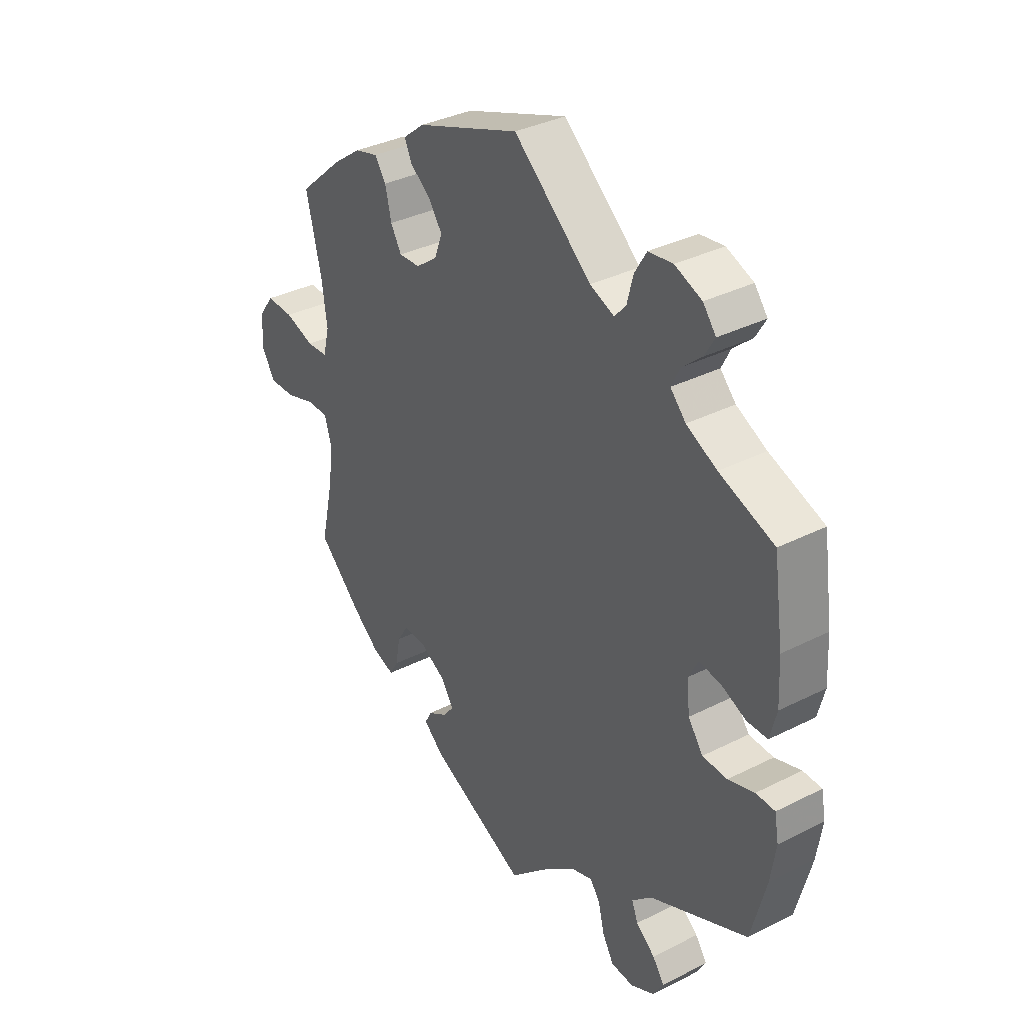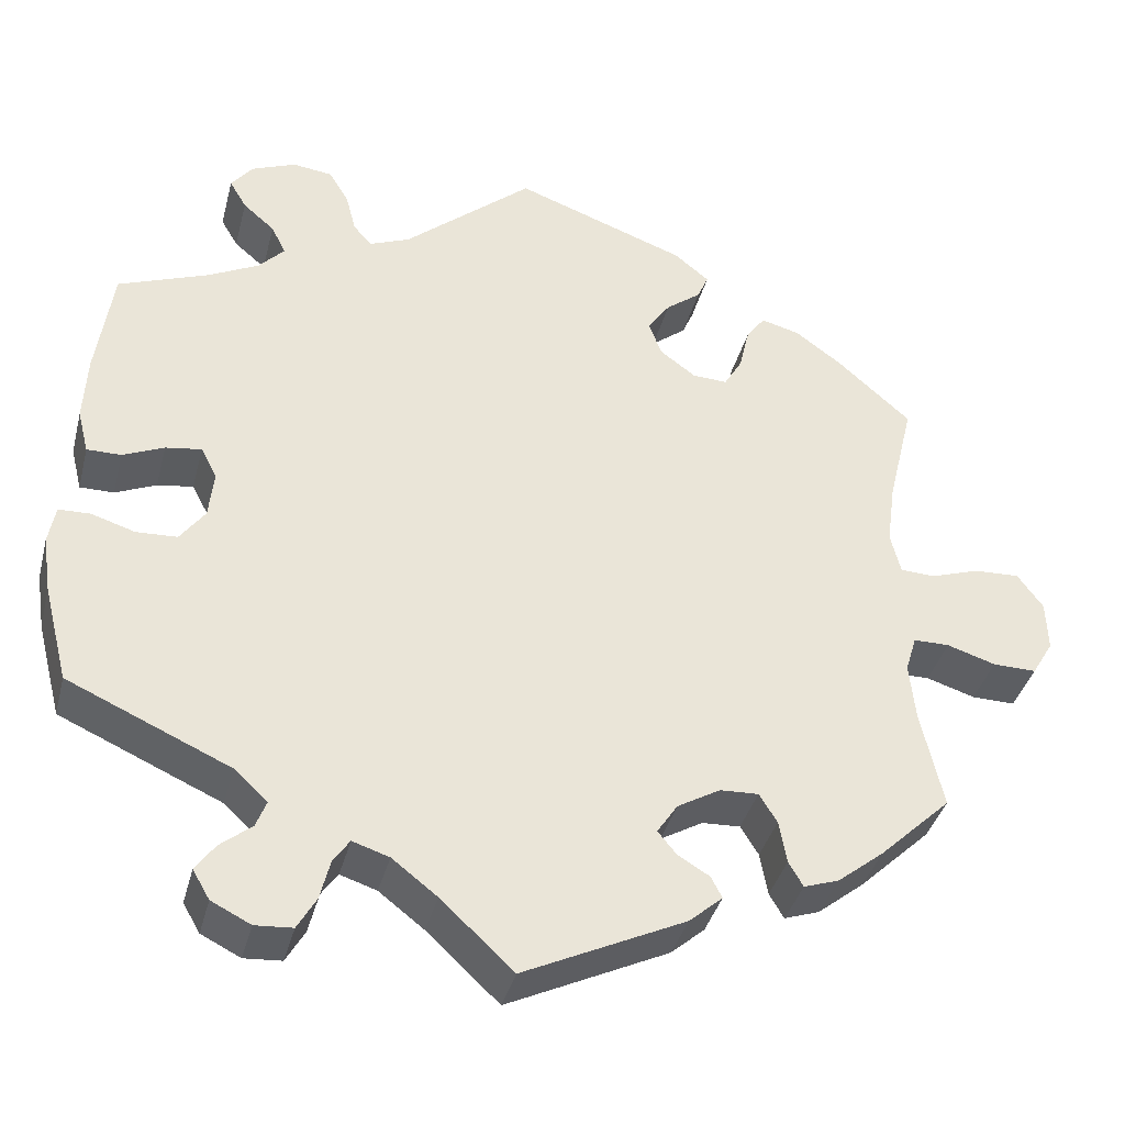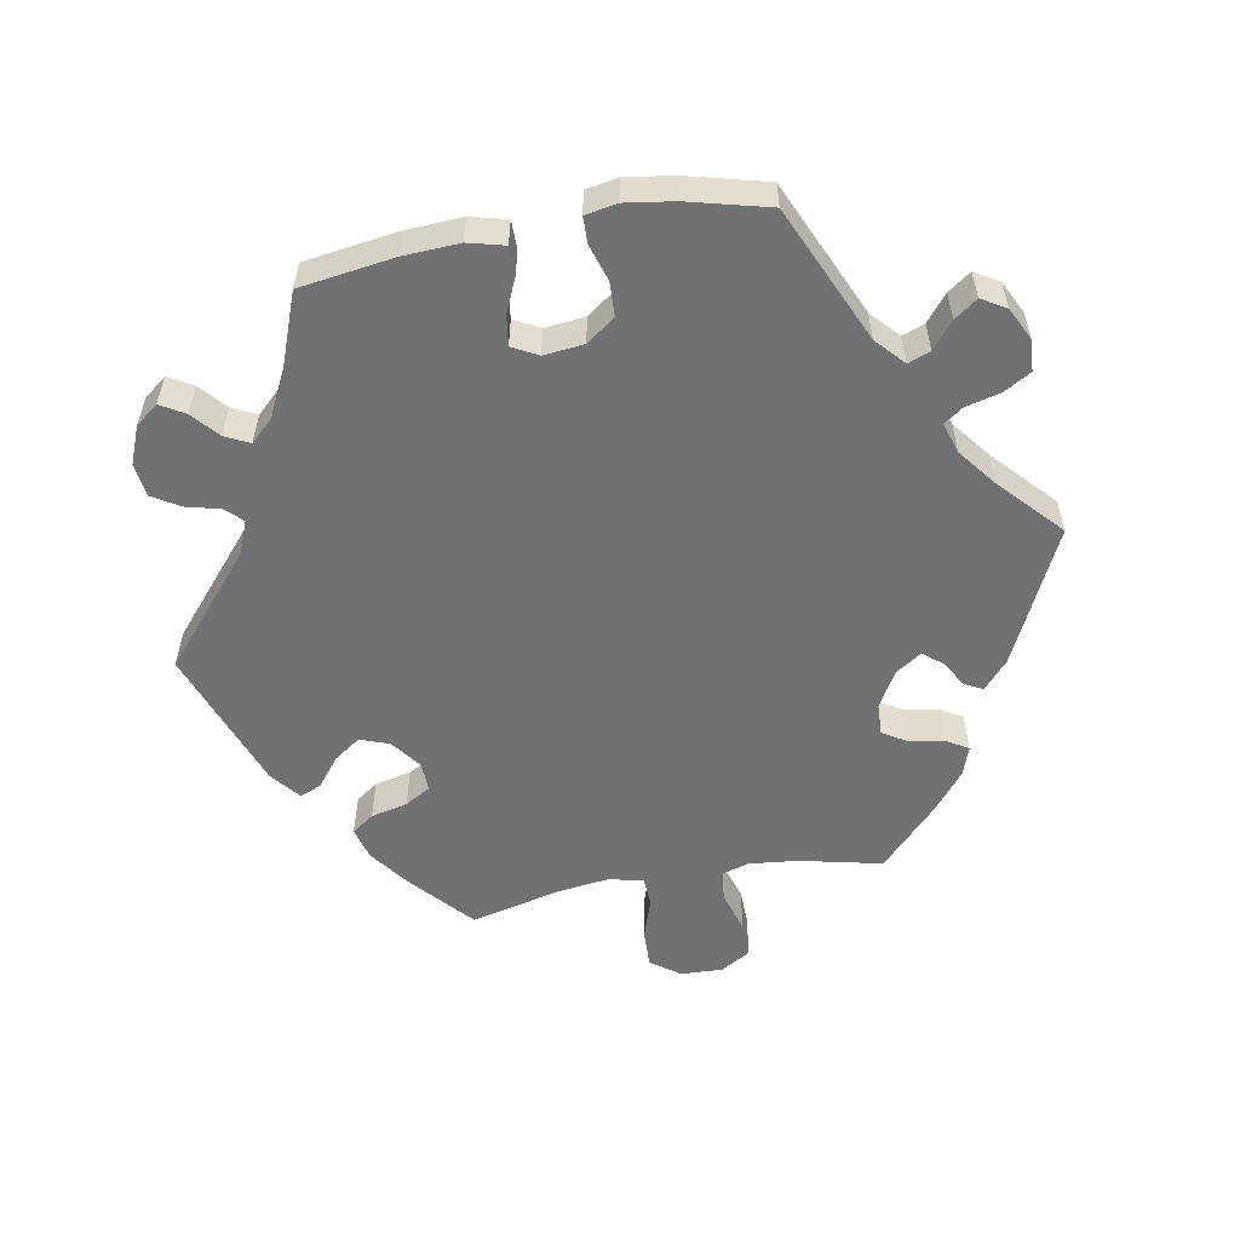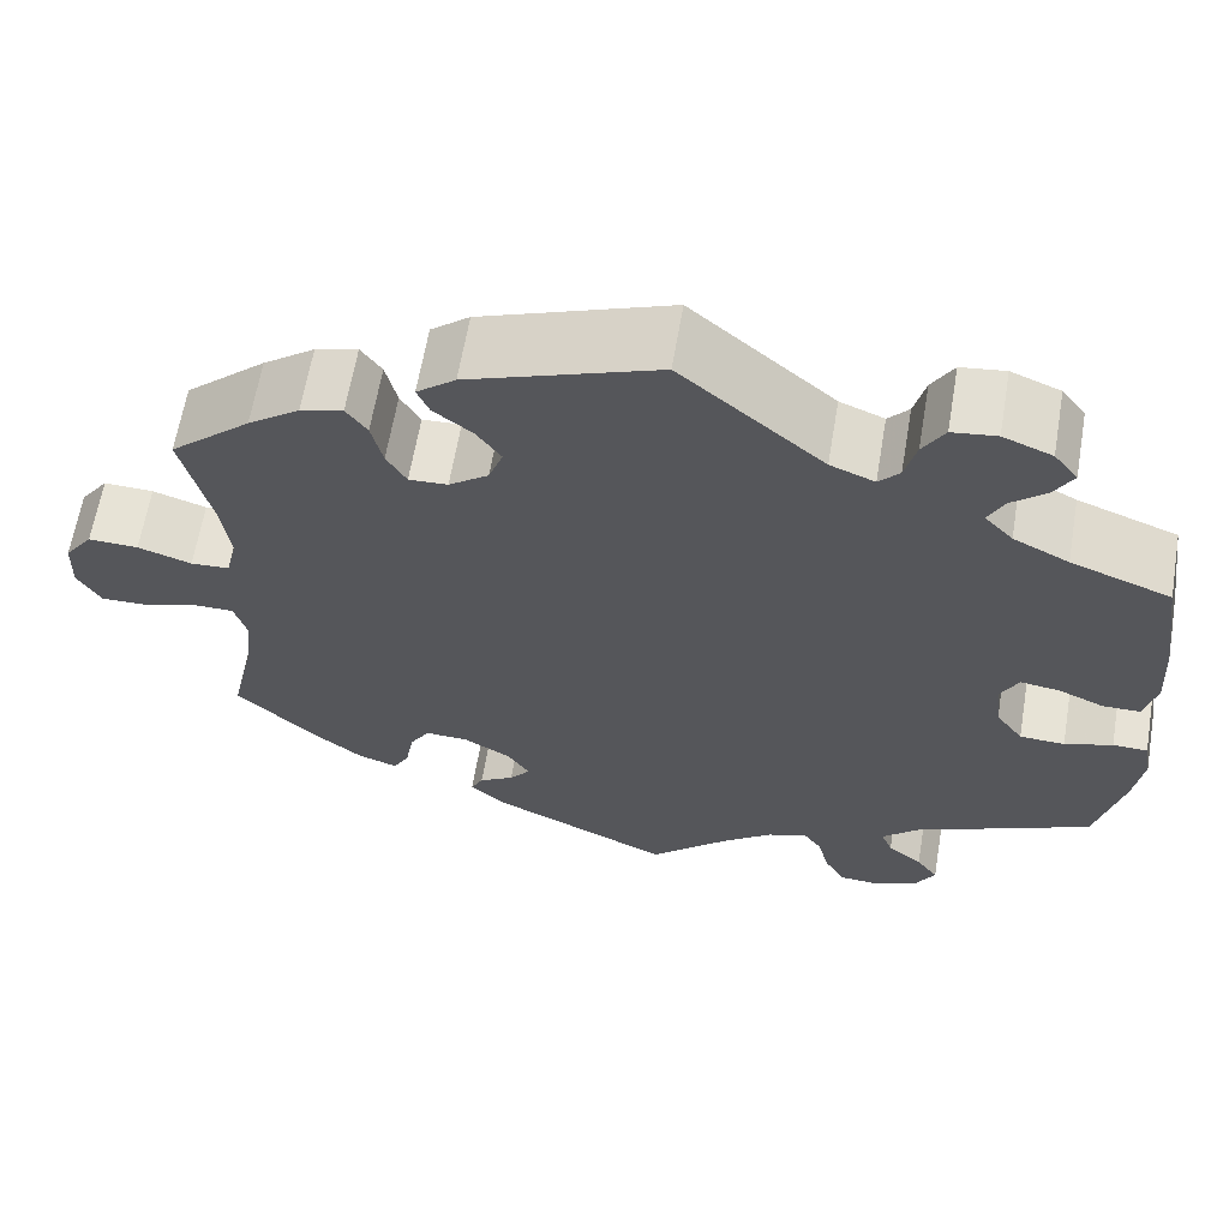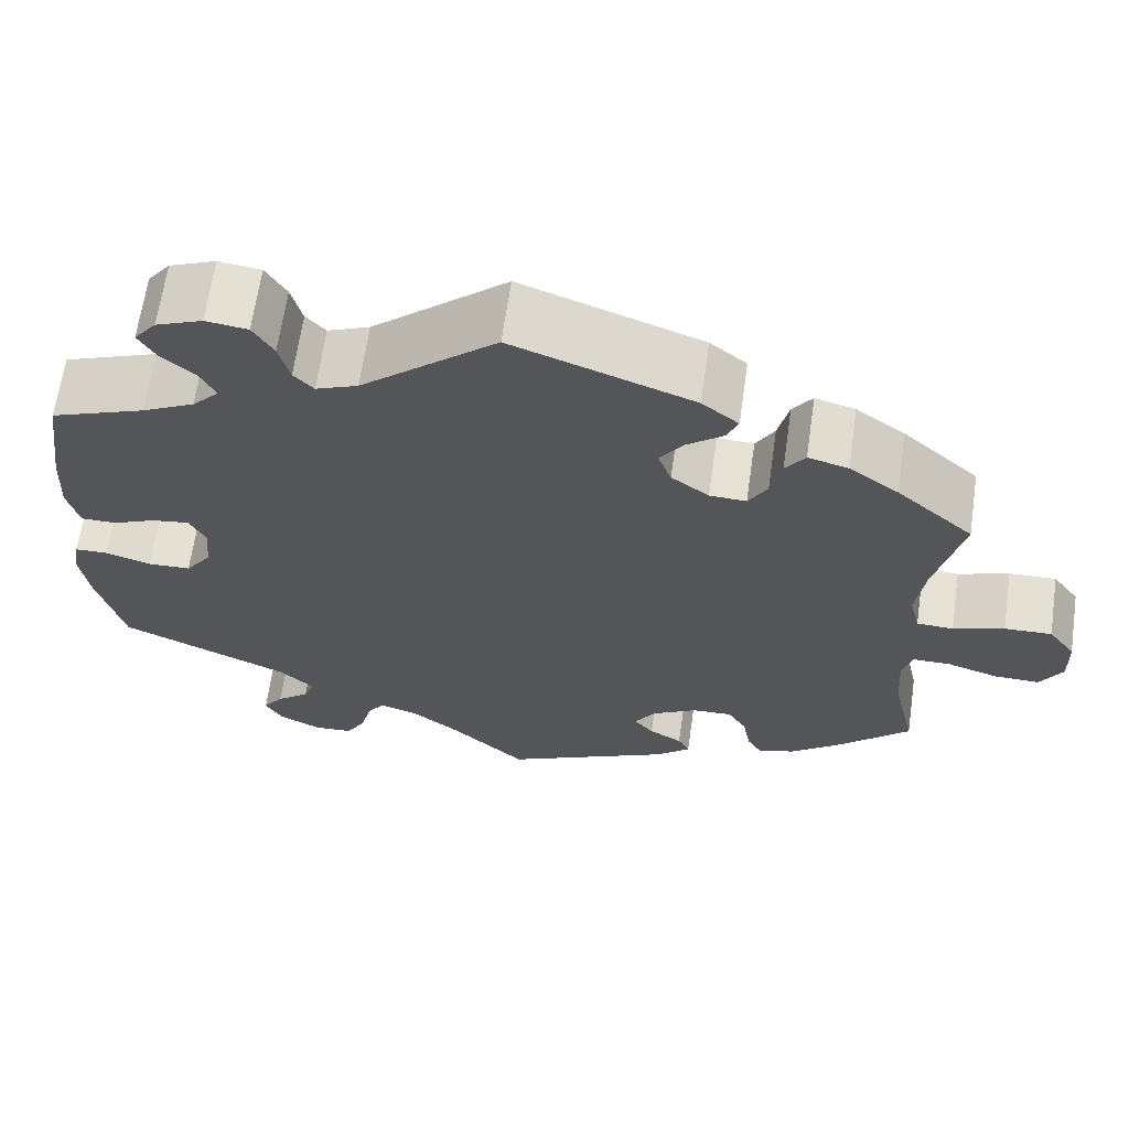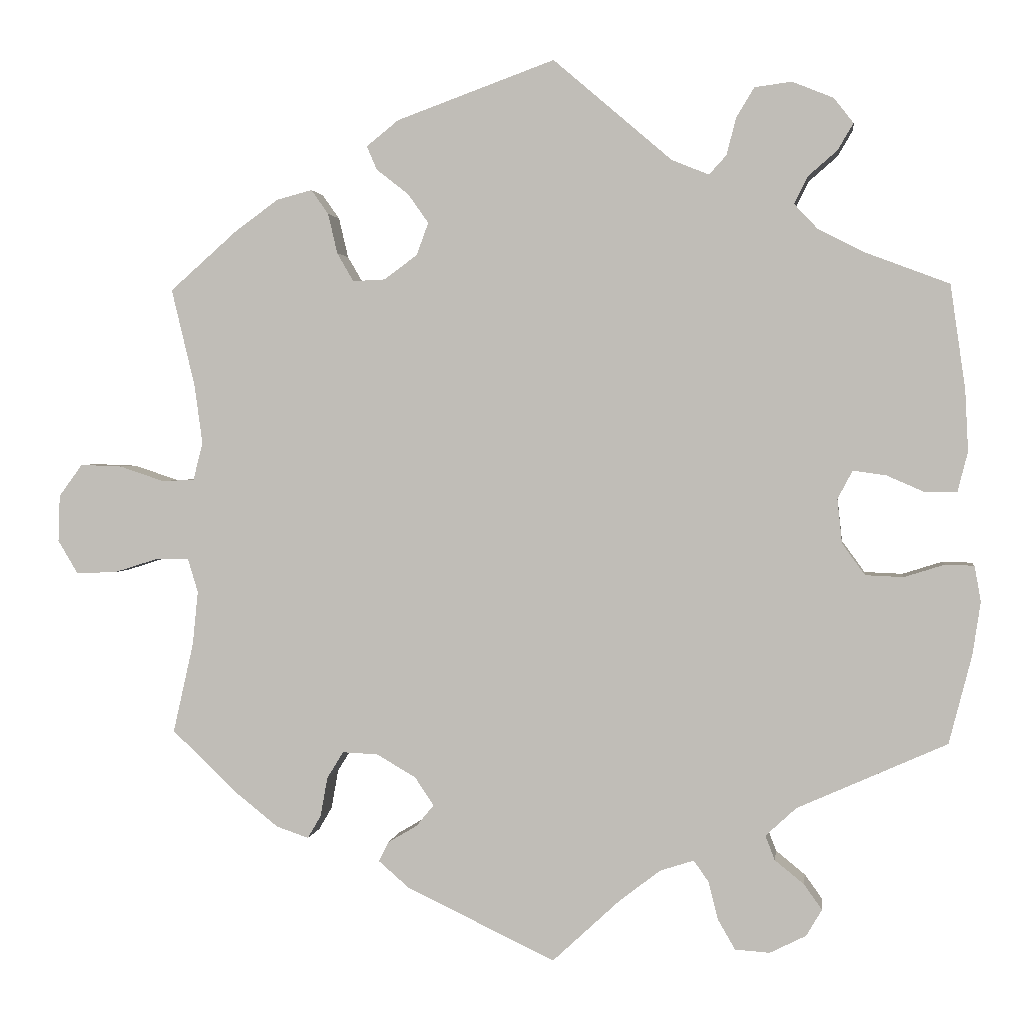
<metadata>
{"format":"obj","ext":"obj","renderer":"f3d","projection":"perspective","resolution":1024,"background":"white","views":[{"elev":34.9,"azim":55.9,"up":"+Z"},{"elev":-37.8,"azim":165.8,"up":"+Z"},{"elev":-55.3,"azim":100.3,"up":"+Y"},{"elev":63.2,"azim":9.6,"up":"+Z"},{"elev":65.2,"azim":-171.8,"up":"+Z"},{"elev":2.0,"azim":7.6,"up":"+Z"}]}
</metadata>
<code>
v 0.519 0.07 0.157
v 0.523 0.07 0.079
v 0.51 0.07 0.028
v 0.47 0.07 0.028
v 0.422 0.07 0.049
v 0.38 0.07 0.055
v 0.361 0.07 0.019
v 0.367 0.07 -0.037
v 0.396 0.07 -0.077
v 0.444 0.07 -0.079
v 0.495 0.07 -0.063
v 0.532 0.07 -0.064
v 0.54 0.07 -0.109
v 0.53 0.07 -0.176
v 0.501 0.07 -0.289
v 0.311 0.07 -0.374
v 0.272 0.07 -0.41
v 0.284 0.07 -0.441
v 0.321 0.07 -0.471
v 0.344 0.07 -0.503
v 0.324 0.07 -0.537
v 0.278 0.07 -0.56
v 0.234 0.07 -0.557
v 0.212 0.07 -0.519
v 0.2 0.07 -0.471
v 0.181 0.07 -0.444
v 0.138 0.07 -0.458
v 0.085 0.07 -0.499
v 0 0.07 -0.578
v -0.189 0.07 -0.488
v -0.228 0.07 -0.454
v -0.215 0.07 -0.429
v -0.178 0.07 -0.407
v -0.156 0.07 -0.38
v -0.18 0.07 -0.344
v -0.23 0.07 -0.315
v -0.275 0.07 -0.313
v -0.296 0.07 -0.347
v -0.305 0.07 -0.397
v -0.322 0.07 -0.426
v -0.363 0.07 -0.412
v -0.417 0.07 -0.369
v -0.501 0.07 -0.289
v -0.475 0.07 -0.174
v -0.468 0.07 -0.106
v -0.481 0.07 -0.063
v -0.523 0.07 -0.063
v -0.58 0.07 -0.081
v -0.631 0.07 -0.082
v -0.656 0.07 -0.04
v -0.654 0.07 0.019
v -0.624 0.07 0.06
v -0.571 0.07 0.058
v -0.514 0.07 0.039
v -0.473 0.07 0.041
v -0.461 0.07 0.089
v -0.471 0.07 0.163
v -0.501 0.07 0.288
v -0.415 0.07 0.364
v -0.36 0.07 0.404
v -0.315 0.07 0.416
v -0.293 0.07 0.385
v -0.281 0.07 0.334
v -0.26 0.07 0.298
v -0.219 0.07 0.3
v -0.177 0.07 0.331
v -0.162 0.07 0.372
v -0.188 0.07 0.409
v -0.229 0.07 0.441
v -0.242 0.07 0.471
v -0.201 0.07 0.504
v 0 0.07 0.577
v 0.151 0.07 0.448
v 0.198 0.07 0.429
v 0.22 0.07 0.453
v 0.232 0.07 0.5
v 0.255 0.07 0.538
v 0.302 0.07 0.544
v 0.354 0.07 0.523
v 0.379 0.07 0.491
v 0.359 0.07 0.457
v 0.322 0.07 0.425
v 0.305 0.07 0.391
v 0.335 0.07 0.359
v 0.394 0.07 0.329
v 0.5 0.07 0.289
v 0.519 0 0.157
v 0.523 0 0.079
v 0.51 0 0.028
v 0.47 0 0.028
v 0.422 0 0.049
v 0.38 0 0.055
v 0.361 0 0.019
v 0.367 0 -0.037
v 0.396 0 -0.077
v 0.444 0 -0.079
v 0.495 0 -0.063
v 0.532 0 -0.064
v 0.54 0 -0.109
v 0.53 0 -0.176
v 0.501 0 -0.289
v 0.311 0 -0.374
v 0.272 0 -0.41
v 0.284 0 -0.441
v 0.321 0 -0.471
v 0.344 0 -0.503
v 0.324 0 -0.537
v 0.278 0 -0.56
v 0.234 0 -0.557
v 0.212 0 -0.519
v 0.2 0 -0.471
v 0.181 0 -0.444
v 0.138 0 -0.458
v 0.085 0 -0.499
v 0 0 -0.578
v -0.189 0 -0.488
v -0.228 0 -0.454
v -0.215 0 -0.429
v -0.178 0 -0.407
v -0.156 0 -0.38
v -0.18 0 -0.344
v -0.23 0 -0.315
v -0.275 0 -0.313
v -0.296 0 -0.347
v -0.305 0 -0.397
v -0.322 0 -0.426
v -0.363 0 -0.412
v -0.417 0 -0.369
v -0.501 0 -0.289
v -0.475 0 -0.174
v -0.468 0 -0.106
v -0.481 0 -0.063
v -0.523 0 -0.063
v -0.58 0 -0.081
v -0.631 0 -0.082
v -0.656 0 -0.04
v -0.654 0 0.019
v -0.624 0 0.06
v -0.571 0 0.058
v -0.514 0 0.039
v -0.473 0 0.041
v -0.461 0 0.089
v -0.471 0 0.163
v -0.501 0 0.288
v -0.415 0 0.364
v -0.36 0 0.404
v -0.315 0 0.416
v -0.293 0 0.385
v -0.281 0 0.334
v -0.26 0 0.298
v -0.219 0 0.3
v -0.177 0 0.331
v -0.162 0 0.372
v -0.188 0 0.409
v -0.229 0 0.441
v -0.242 0 0.471
v -0.201 0 0.504
v 0 0 0.577
v 0.151 0 0.448
v 0.198 0 0.429
v 0.22 0 0.453
v 0.232 0 0.5
v 0.255 0 0.538
v 0.302 0 0.544
v 0.354 0 0.523
v 0.379 0 0.491
v 0.359 0 0.457
v 0.322 0 0.425
v 0.305 0 0.391
v 0.335 0 0.359
v 0.394 0 0.329
v 0.5 0 0.289
f 85 86 1 2
f 84 85 2 3
f 83 84 3 4
f 79 80 81 82
f 79 82 83
f 78 79 83
f 75 76 77 78
f 75 78 83
f 74 75 83 4
f 70 71 72 73
f 68 69 70 73
f 67 68 73 74
f 66 67 74 4
f 60 61 62 63
f 60 63 64
f 57 58 59 60
f 56 57 60 64
f 55 56 64 65
f 51 52 53 54
f 51 54 55
f 50 51 55
f 47 48 49 50
f 46 47 50 55
f 45 46 55 65
f 41 42 43 44
f 38 39 40 41
f 37 38 41 44
f 36 37 44 45
f 30 31 32 33
f 28 29 30 33
f 27 28 33 34
f 26 27 34 35
f 22 23 24 25
f 22 25 26
f 21 22 26
f 18 19 20 21
f 18 21 26
f 17 18 26 35
f 13 14 15 16
f 10 11 12 13
f 9 10 13 16
f 8 9 16 17
f 66 4 5
f 66 5 6
f 65 66 6 7
f 35 36 45 65
f 17 35 65
f 7 8 17 65
f 88 87 172 171
f 89 88 171 170
f 90 89 170 169
f 168 167 166 165
f 169 168 165
f 169 165 164
f 164 163 162 161
f 169 164 161
f 90 169 161 160
f 159 158 157 156
f 159 156 155 154
f 160 159 154 153
f 90 160 153 152
f 149 148 147 146
f 150 149 146
f 146 145 144 143
f 150 146 143 142
f 151 150 142 141
f 140 139 138 137
f 141 140 137
f 141 137 136
f 136 135 134 133
f 141 136 133 132
f 151 141 132 131
f 130 129 128 127
f 127 126 125 124
f 130 127 124 123
f 131 130 123 122
f 119 118 117 116
f 119 116 115 114
f 120 119 114 113
f 121 120 113 112
f 111 110 109 108
f 112 111 108
f 112 108 107
f 107 106 105 104
f 112 107 104
f 121 112 104 103
f 102 101 100 99
f 99 98 97 96
f 102 99 96 95
f 103 102 95 94
f 91 90 152
f 92 91 152
f 93 92 152 151
f 151 131 122 121
f 151 121 103
f 151 103 94 93
f 1 87 88 2
f 2 88 89 3
f 3 89 90 4
f 4 90 91 5
f 5 91 92 6
f 6 92 93 7
f 7 93 94 8
f 8 94 95 9
f 9 95 96 10
f 10 96 97 11
f 11 97 98 12
f 12 98 99 13
f 13 99 100 14
f 14 100 101 15
f 15 101 102 16
f 16 102 103 17
f 17 103 104 18
f 18 104 105 19
f 19 105 106 20
f 20 106 107 21
f 21 107 108 22
f 22 108 109 23
f 23 109 110 24
f 24 110 111 25
f 25 111 112 26
f 26 112 113 27
f 27 113 114 28
f 28 114 115 29
f 29 115 116 30
f 30 116 117 31
f 31 117 118 32
f 32 118 119 33
f 33 119 120 34
f 34 120 121 35
f 35 121 122 36
f 36 122 123 37
f 37 123 124 38
f 38 124 125 39
f 39 125 126 40
f 40 126 127 41
f 41 127 128 42
f 42 128 129 43
f 43 129 130 44
f 44 130 131 45
f 45 131 132 46
f 46 132 133 47
f 47 133 134 48
f 48 134 135 49
f 49 135 136 50
f 50 136 137 51
f 51 137 138 52
f 52 138 139 53
f 53 139 140 54
f 54 140 141 55
f 55 141 142 56
f 56 142 143 57
f 57 143 144 58
f 58 144 145 59
f 59 145 146 60
f 60 146 147 61
f 61 147 148 62
f 62 148 149 63
f 63 149 150 64
f 64 150 151 65
f 65 151 152 66
f 66 152 153 67
f 67 153 154 68
f 68 154 155 69
f 69 155 156 70
f 70 156 157 71
f 71 157 158 72
f 72 158 159 73
f 73 159 160 74
f 74 160 161 75
f 75 161 162 76
f 76 162 163 77
f 77 163 164 78
f 78 164 165 79
f 79 165 166 80
f 80 166 167 81
f 81 167 168 82
f 82 168 169 83
f 83 169 170 84
f 84 170 171 85
f 85 171 172 86
f 86 172 87 1

</code>
